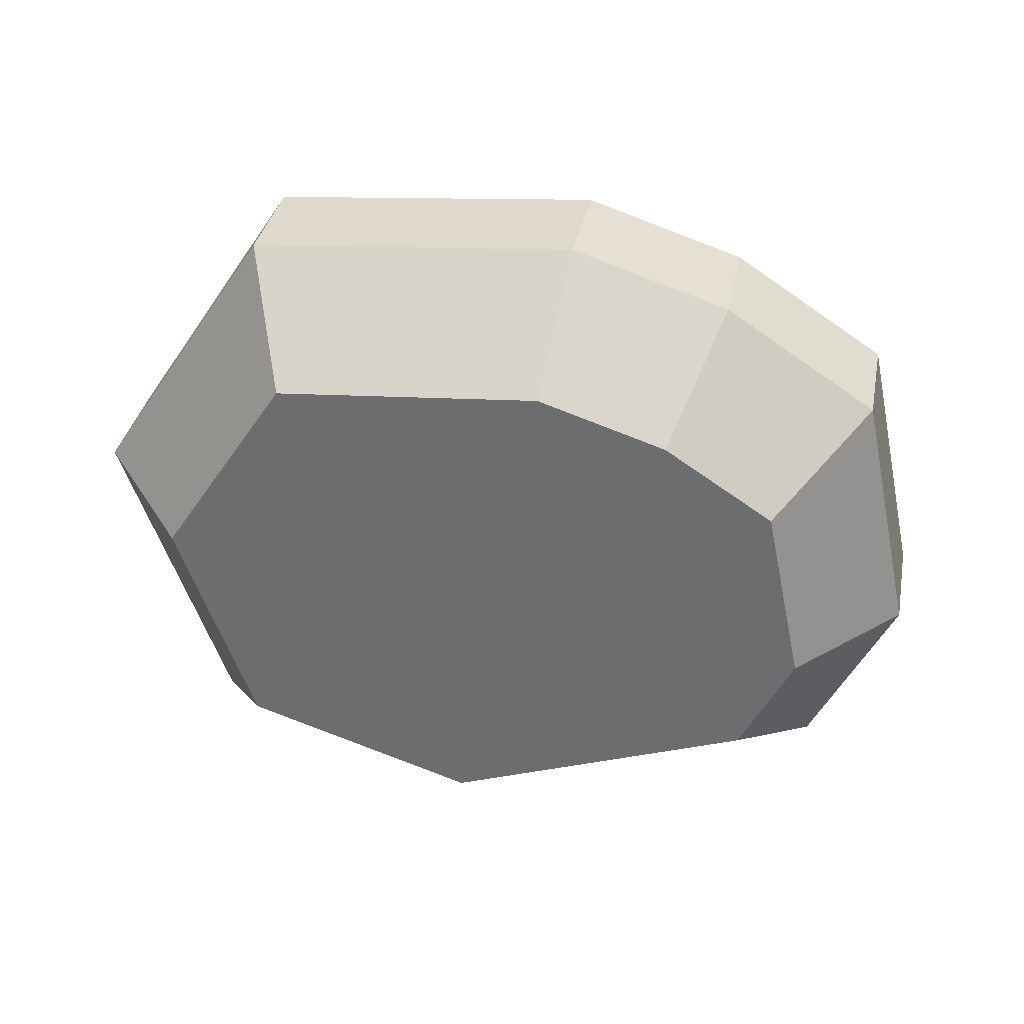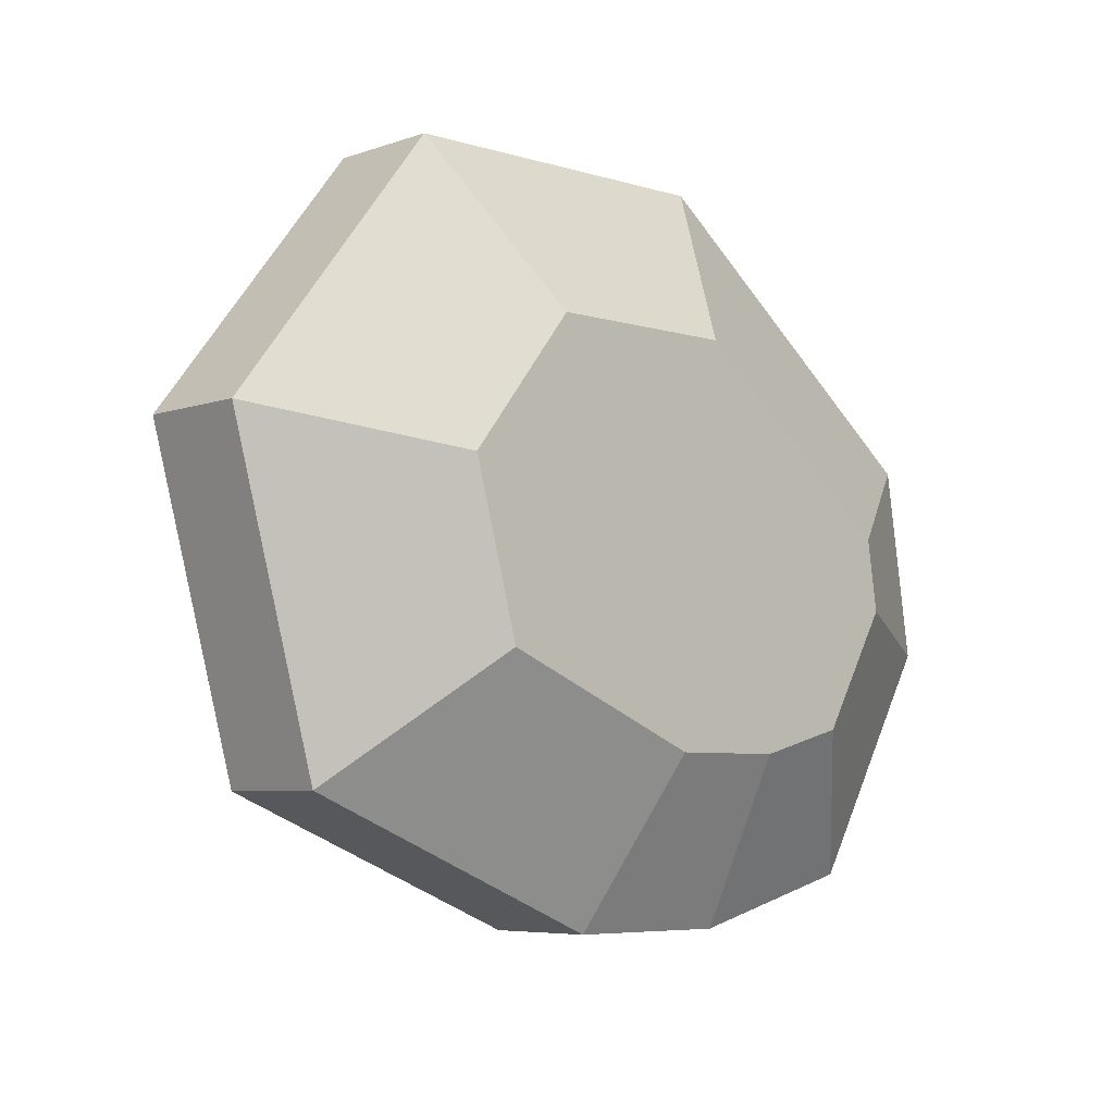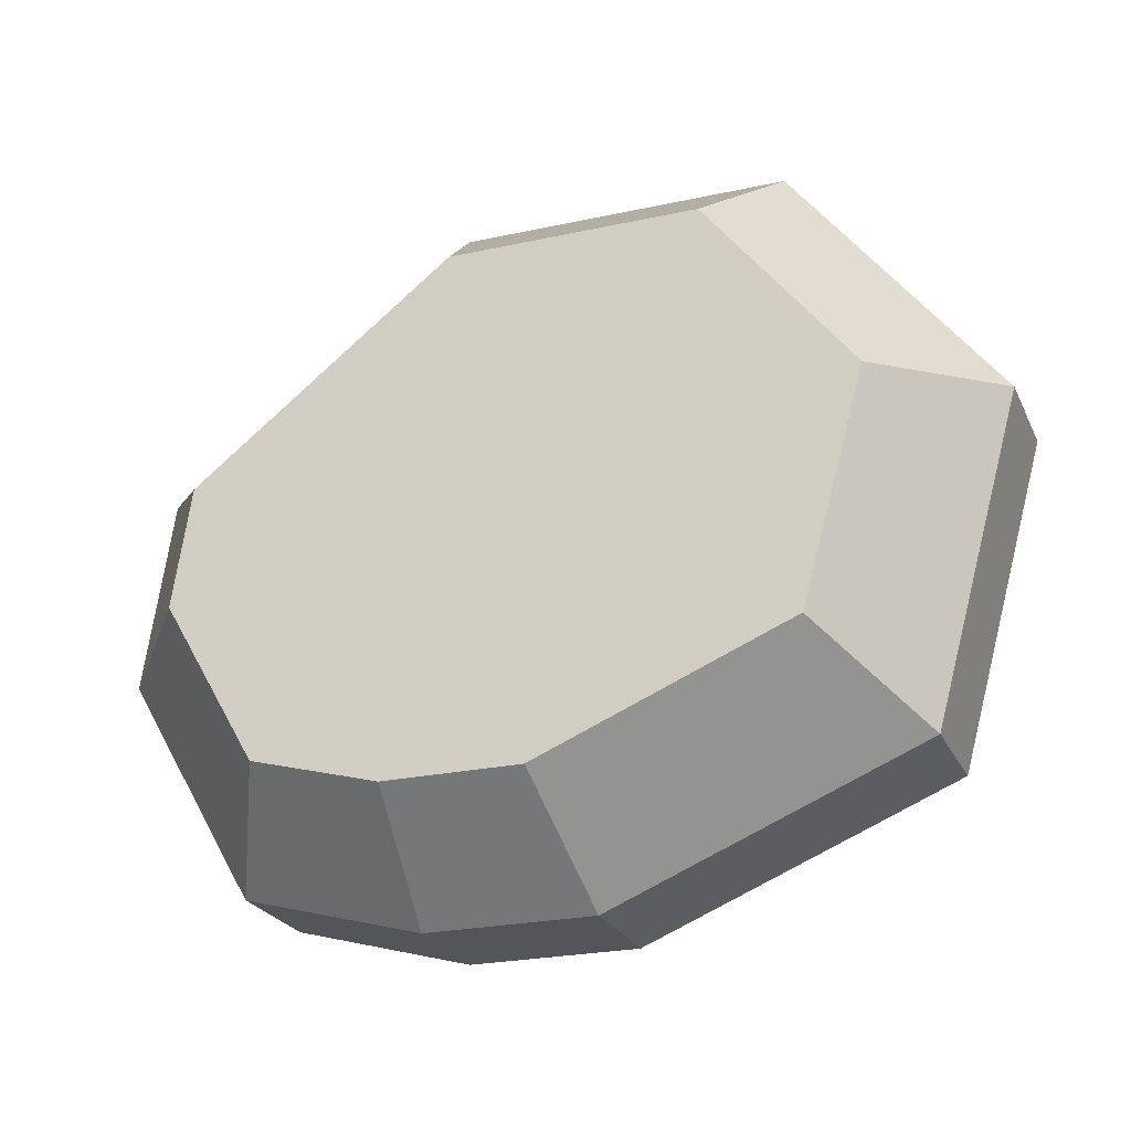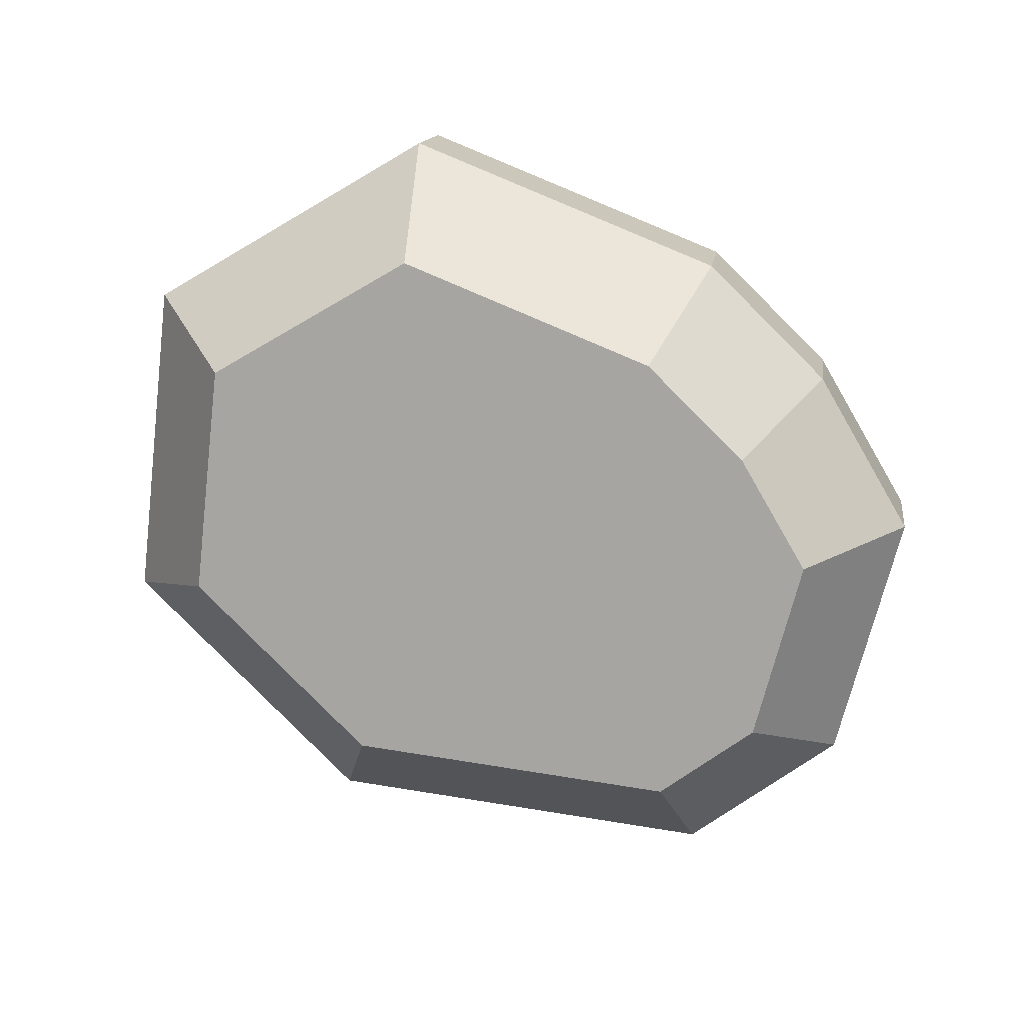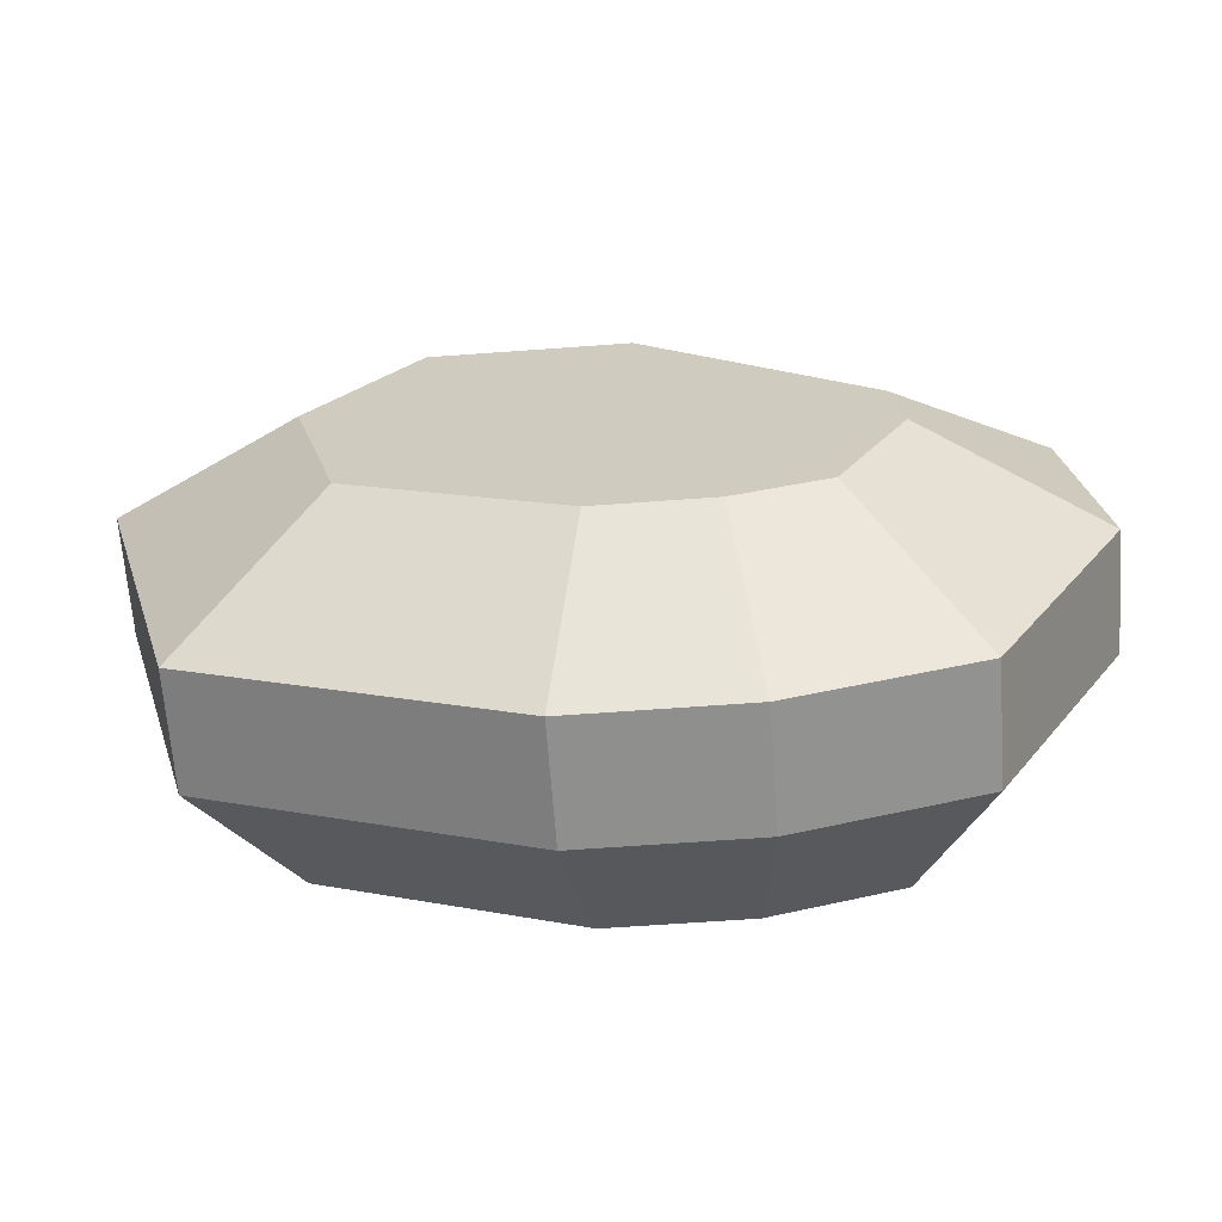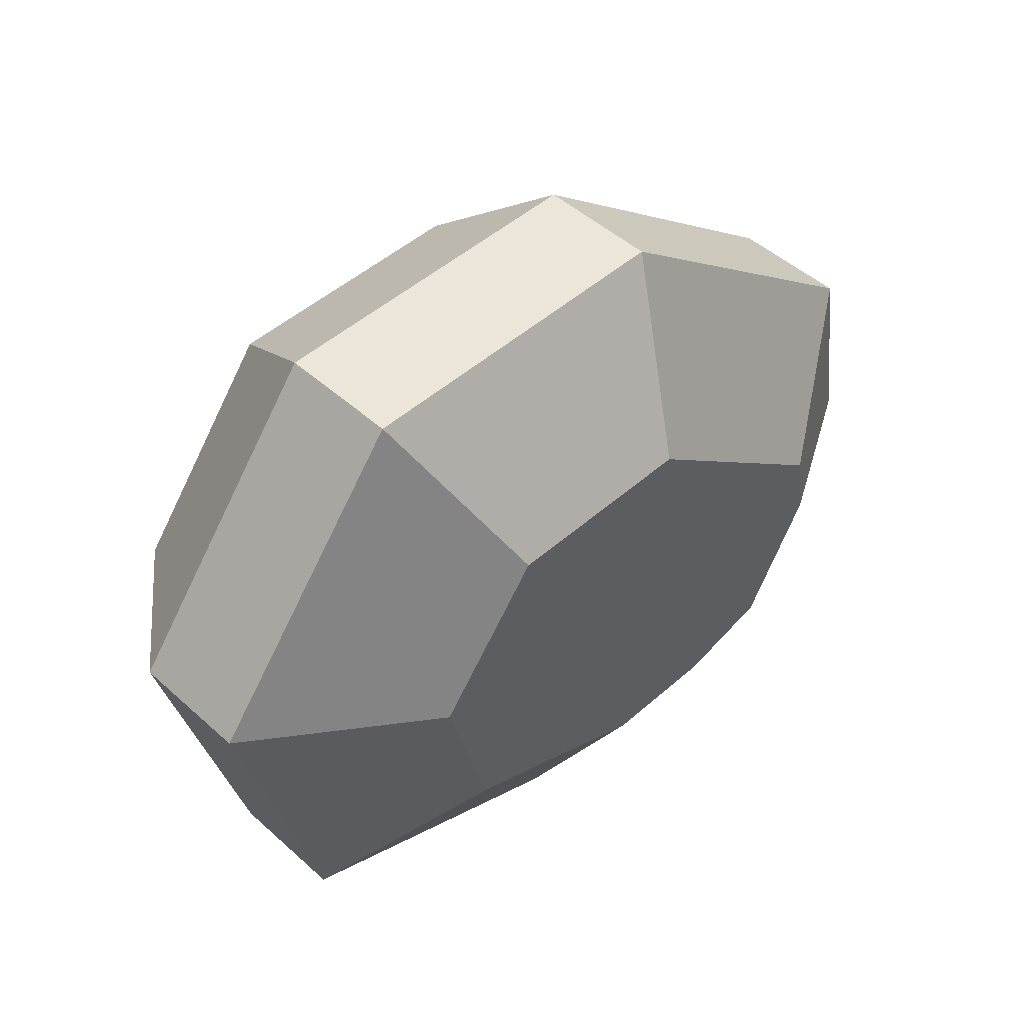
<metadata>
{"format":"obj","ext":"obj","renderer":"f3d","projection":"perspective","resolution":1024,"background":"white","views":[{"elev":-52.1,"azim":162.3,"up":"+Y"},{"elev":-5.9,"azim":148.2,"up":"+Z"},{"elev":-24.0,"azim":31.4,"up":"+Z"},{"elev":-67.7,"azim":136.2,"up":"+Y"},{"elev":-65.2,"azim":-164.5,"up":"+Z"},{"elev":47.9,"azim":146.6,"up":"+Z"}]}
</metadata>
<code>
g Rock_2_G_Rock_2_v5.001
v 5.926 -0.259 -2.087
v 1.542 -1.136 -3.95
v 6.924 2.371 -3.4
v 1.425 1.271 -5.737
v -0.852 -1.615 -3.95
v -1.554 0.6751 -5.737
v -3.076 -2.059 -3.331
v -4.705 0.04501 -4.861
v -4.704 -2.385 -0.4255
v -6.996 -0.4132 -0.7716
v -6.48 -0.3102 2.675
v -4.385 -2.321 1.707
v -0.9428 0.7973 7.115
v 0.1309 -1.418 5.327
v 4.862 1.958 7.115
v 4.472 -0.5499 5.327
v 8.47 2.68 2.383
v 7.016 -0.04094 1.991
v 1.016 3.315 -5.737
v -1.963 2.72 -5.737
v -5.113 2.09 -4.861
v -7.405 1.631 -0.7716
v -6.889 1.734 2.675
v -1.352 2.842 7.115
v -1.922 4.55 -2.758
v 0.08112 4.951 -2.758
v 3.722 5.679 -1.211
v 6.515 4.415 -3.4
v 4.509 5.837 1.73
v 8.062 4.725 2.383
v 2.674 5.47 4.136
v 4.453 4.003 7.115
v -0.6915 4.797 4.136
v -4.526 4.03 1.061
v -4.714 3.992 -0.1948
v -3.528 4.229 -2.312
f 12 14 13 11
f 26 19 20 25
f 2 4 3 1
f 21 36 25 20
f 11 10 9 12
f 9 10 8 7
f 28 19 26 27
f 18 1 3 17
f 24 33 34 23
f 11 23 22 10
f 5 6 4 2
f 13 24 23 11
f 3 28 30 17
f 4 19 28 3
f 16 14 18
f 18 14 12
f 7 8 6 5
f 7 5 9
f 9 5 2
f 9 2 1
f 1 18 12 9
f 16 18 17 15
f 32 30 29 31
f 30 28 27 29
f 23 34 35 22
f 35 36 21 22
f 34 33 29 27
f 14 16 15 13
f 25 35 26
f 26 35 34
f 26 34 27
f 33 24 32 31
f 29 33 31
f 25 36 35
f 15 32 24 13
f 8 21 20 6
f 6 20 19 4
f 17 30 32 15
f 10 22 21 8

</code>
